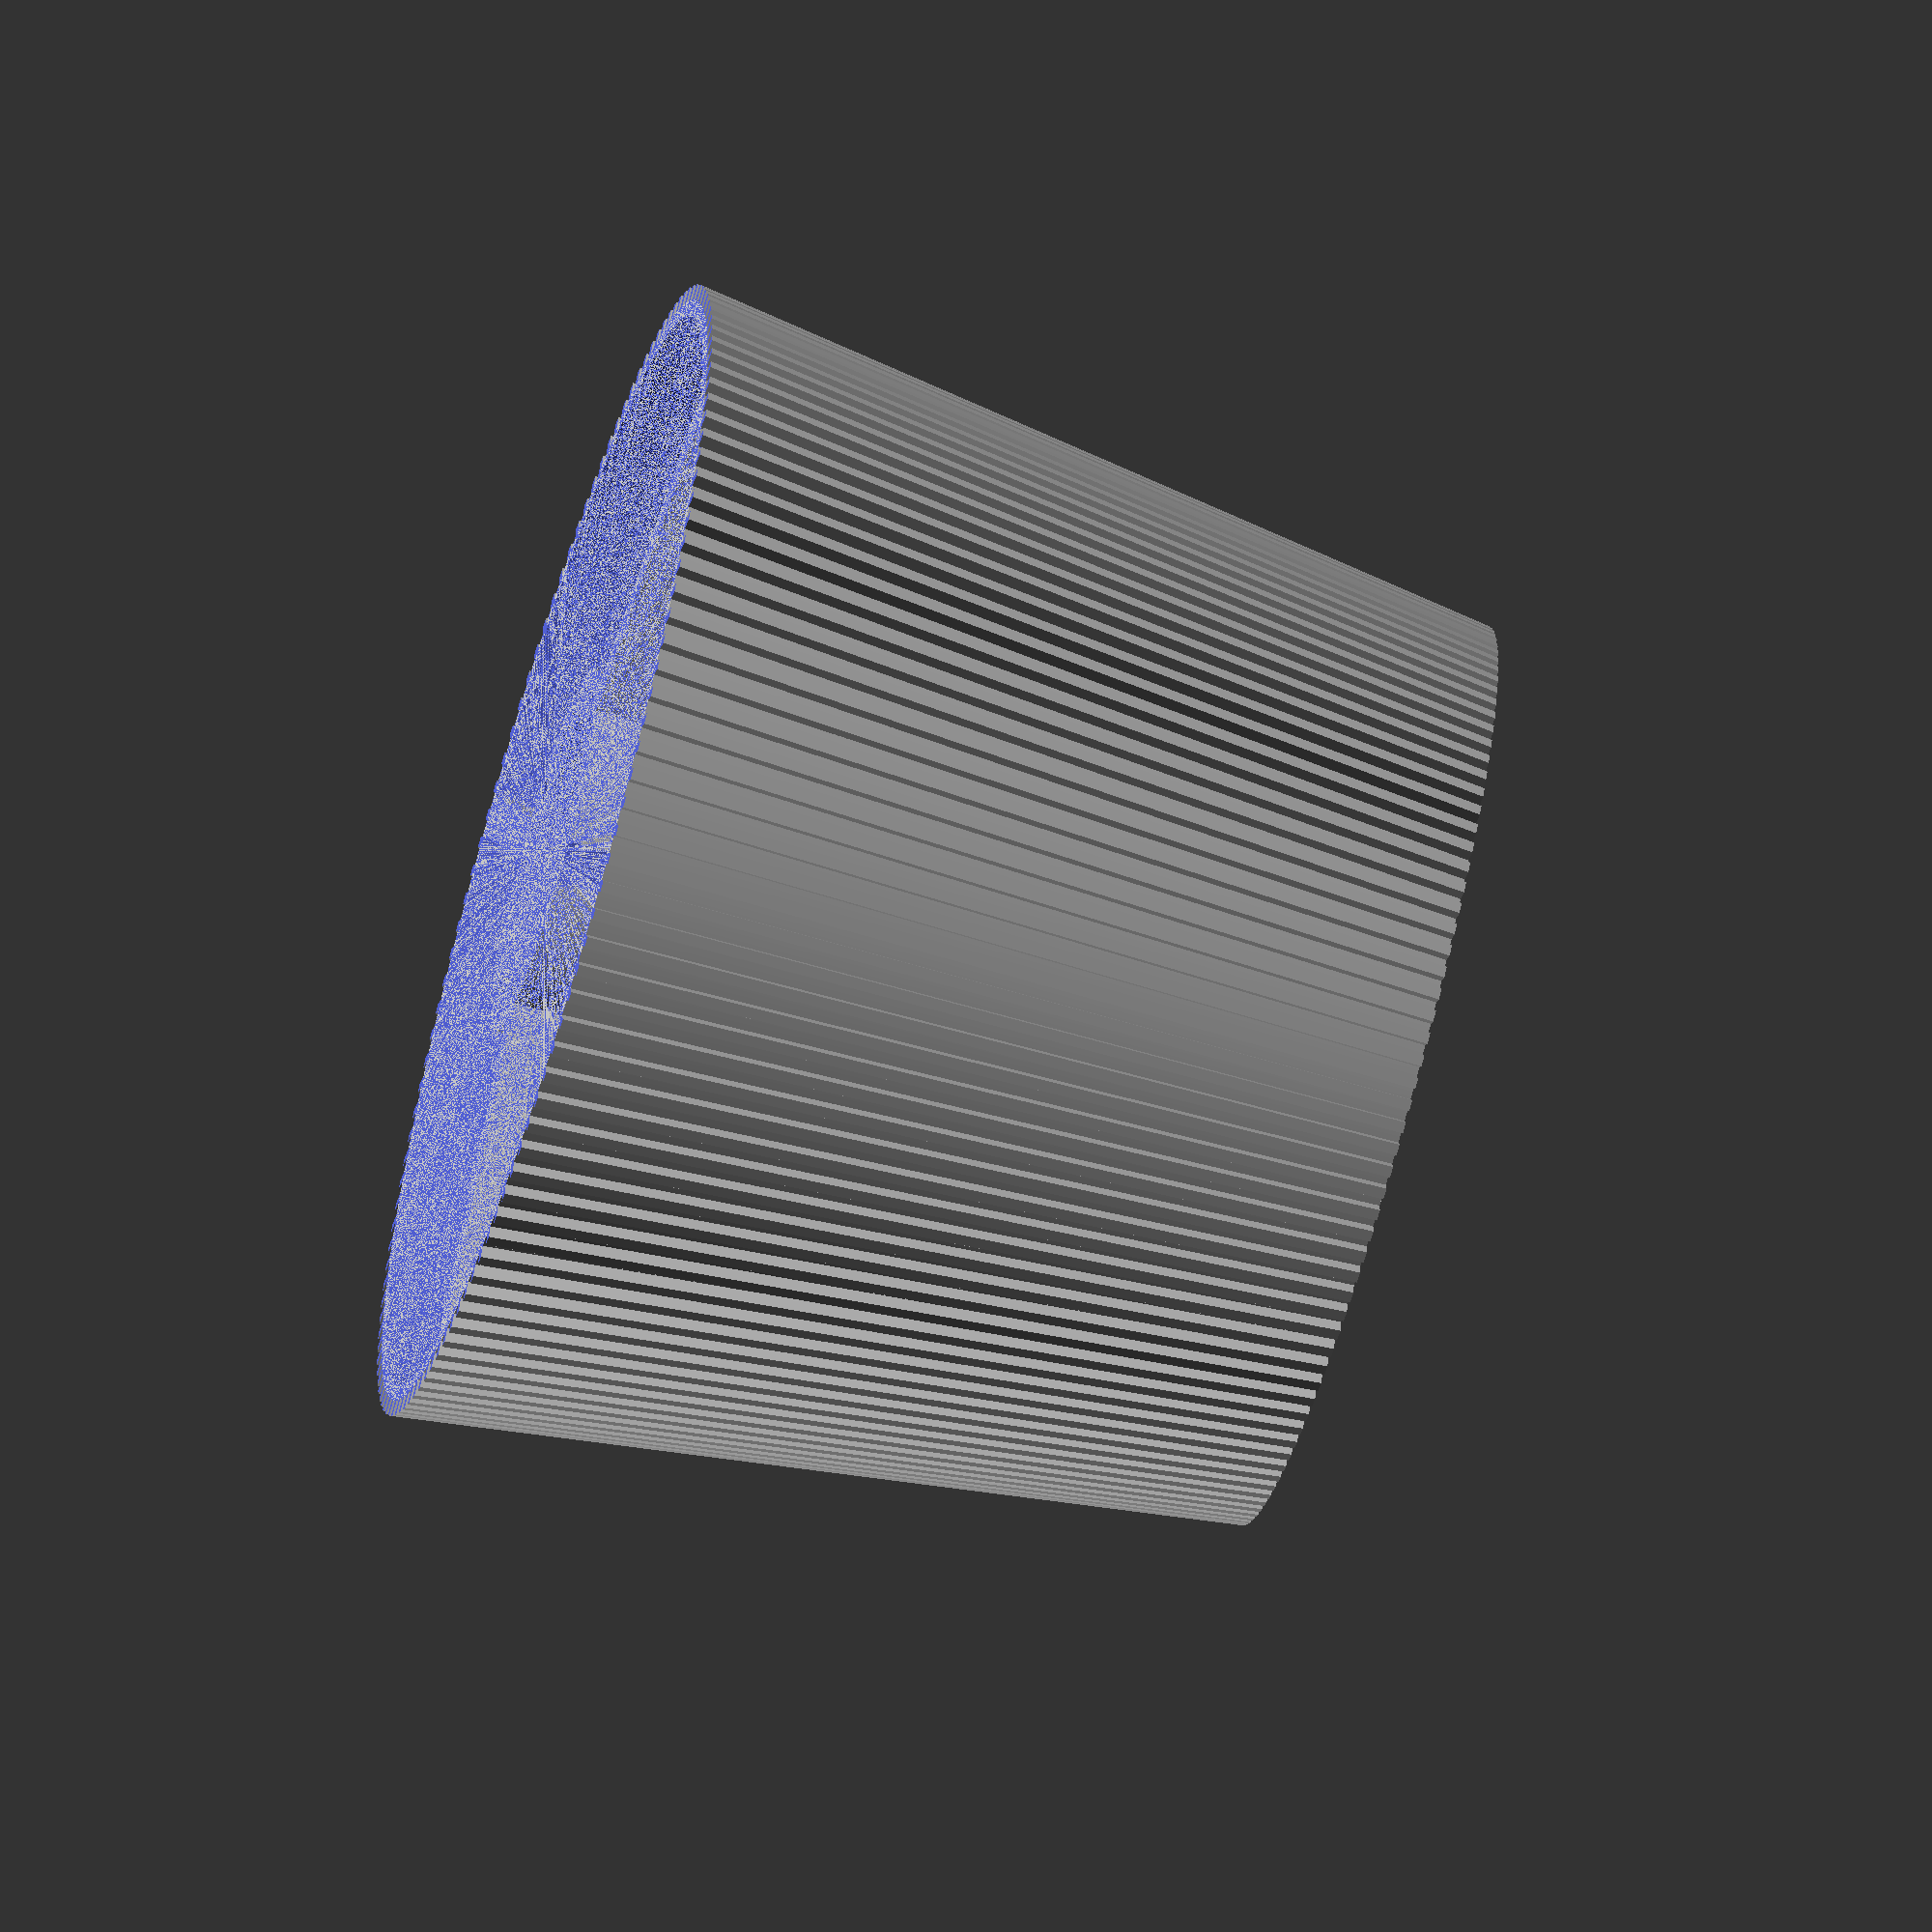
<openscad>
$fa = 0.1; // Quality Settings
$fs = 0.1; // Increase these if you have issues rendering

//Select Light Model
model = "D3AA"; // ["D3AA", "DA1K", "D4K", "D4V2", "D4SV2", "KR1", "KR4", "K1", "K9.3", "KC1", "D1", "D1K", "D18", "DM1.12", "DM11", "M44", "TS10", "TS11", "TS25", "S21E", "Custom"]

//Only used if model = "Custom"
custom_head_diameter = 32; // [10:120]

//Head Diameter
flashlight_head_diameter =
    model == "D3AA"   ? 24.25 :
    model == "DA1K"   ? 30.32 :
    model == "D4K"    ? 28.30 :
    model == "D4V2"   ? 28.23 :
    model == "D4SV2"  ? 39.23 :
    model == "KR1"    ? 35.23 :
    model == "KR4"    ? 29.23 :
    model == "K1"     ? 72.23 :
    model == "K9.3"   ? 52.20 :
    model == "KC1"    ? 14.48 :
    model == "D1"     ? 35.23 :
    model == "D1K"    ? 35.23 :
    model == "D18"    ? 58.23 :
    model == "DM1.12" ? 63.23 :
    model == "DM11"   ? 40.23 :
    model == "M44"    ? 58.23 :
    model == "TS10"   ? 21.26 :
    model == "TS11"   ? 40.28 :
    model == "TS25"   ? 29.85 :
    model == "S21E"   ? 27.60 :
    model == "Custom" ? custom_head_diameter :
    assert(false, str("Invalid model: ", model));
    echo("model=", model, " -> head_dia=", flashlight_head_diameter);

wall_thickness = 1.2;                 // [0.1:10]

//Ratios (editable via Customizer)
// The ratio of the Flashlight Head to the Lamp Shade Diameter
outer_diameter_ratio = 3.33;          // [0.5:5.0]
//The ratio of the Flashlight Head to Lamp Height
outer_height_ratio   = 2.50;          // [0.5:5.0]
//The ratio of the Flashlight Head to Inner Diffuser Height
inner_height_ratio   = 1.75;          // [0.5:5.0]

// --- Parameters (editable via Customizer) ---

//Angle of the Lamp Shade and Diffuser Cone
cone_angle = 8;                       // [1:25]
//How many arms connect the shade to the diffuser
arm_count = 3;                        // [1:16]
//Arm Width
arm_width = 3;                        // [0.1:10]
//Arm Thickness
arm_thickness = 4;                    // [0.1:10]
//How tall the cylinder below the diffuser cone is
straight_h = 8;                       // [0.1:20]

outer_diameter = flashlight_head_diameter * outer_diameter_ratio;
outer_height   = flashlight_head_diameter * outer_height_ratio;
inner_height   = flashlight_head_diameter * inner_height_ratio;

// --- Fin settings ---
// Set to -1 for auto
fin_count_input = -1;  // [-1:1:200]  // -1 = Auto
//How far the fins protrude from the shade
fin_height = 1.25;                    // [0.1:10]
//How wide the fins are
fin_width = 0.8;                      // [0.1:10]
//Ratio of the distance between the fins and their thickness
gap_multiplier = 1.0;                 // [0.1:10]
fin_depth = outer_height + 2;


// --- Cutout dimensions ---
cutout_width = arm_width;
cutout_height = straight_h / 1.75;
cutout_depth = wall_thickness + 1.5;

// --- Helpers ---
function cone_top_dia(d, h) = d - 2 * h * tan(cone_angle);
function cone_radius_at_z(base_radius, height, z) =
    base_radius - z * tan(cone_angle);

// --- Cutouts between arms ---
module inner_cutouts() {
    radius = (flashlight_head_diameter + wall_thickness) / 2;

    for (i = [0 : 360 / arm_count : 360 - 360 / arm_count]) {
        rotate([0, 0, i + (180 / arm_count)])
            translate([(radius - (wall_thickness / 1.125)), -cutout_width / 2, 0])
                cube([cutout_depth, cutout_width, cutout_height], center = false);
    }
}

// --- Inner cone with 7mm straight base + cutouts in base ---
module inner_cone() {
    outer_dia = flashlight_head_diameter + 2 * wall_thickness;
    top_outer = cone_top_dia(outer_dia, inner_height);
    top_inner = cone_top_dia(flashlight_head_diameter, inner_height);
    taper_h = inner_height - straight_h;

    difference() {
        union() {
            // Bottom straight section
            difference() {
                cylinder(h = straight_h, r = outer_dia / 2);
                cylinder(h = straight_h, r = flashlight_head_diameter / 2);
            }

            // Conical taper above
            difference() {
                translate([0, 0, straight_h])
                    cylinder(h = taper_h,
                             r1 = outer_dia / 2,
                             r2 = top_outer / 2);
                translate([0, 0, straight_h])
                    cylinder(h = taper_h,
                             r1 = flashlight_head_diameter / 2,
                             r2 = top_inner / 2);
            }
        }
        inner_cutouts();
    }

    // Flat cap ring at the top
    translate([0, 0, inner_height - wall_thickness])
        cylinder(d = top_outer, h = wall_thickness);
}


// --- Outer cone ---
module outer_cone() {
    top_outer = cone_top_dia(outer_diameter, outer_height);
    top_inner = cone_top_dia(outer_diameter - 2 * wall_thickness, outer_height);

    difference() {
        cylinder(h = outer_height,
                 r1 = outer_diameter / 2,
                 r2 = top_outer / 2);
        cylinder(h = outer_height,
                 r1 = (outer_diameter - 2 * wall_thickness) / 2,
                 r2 = top_inner / 2);
    }
}

// --- Outer cone vertical fins (dual-trimmed, always embedded in outer cone) ---
module outer_fins() {
    base_radius = outer_diameter / 2;
    embed_depth = wall_thickness / 2;

    desired_gap = gap_multiplier * (fin_width * 1.5);
    desired_arc = fin_width + desired_gap;
    desired_angle = (desired_arc / base_radius) * (180 / PI);

    // Choose fin count: automatic or manual
    auto_count = floor(360 / desired_angle);
    fin_count = (fin_count_input == -1) ? auto_count : fin_count_input;

    angle_step = 360 / fin_count;
    fin_angle = (fin_width / base_radius) * (180 / PI);
    actual_gap_angle = angle_step - fin_angle;

    echo("fin_count = ", fin_count);
    echo("angle_step = ", angle_step);
    echo("fin_angle = ", fin_angle);
    echo("actual_gap_angle = ", actual_gap_angle);

    difference() {
        union() {
            for (i = [0 : fin_count - 1]) {
                angle = i * angle_step - fin_angle / 2;

                rotate([0, 0, angle])
                    translate([base_radius - embed_depth, 0, -1])
                        rotate([0, -cone_angle, 0])
                            cube([fin_height + embed_depth, fin_width, fin_depth + 2], center = false);
            }
        }

        // Trim above and below
        translate([0, 0, outer_height])
            cylinder(h = 10, r = outer_diameter + 5);
        translate([0, 0, -10])
            cylinder(h = 10, r = outer_diameter + 5);
    }
}

// --- Arms ---
module raw_arms() {
    inner_attach_r = (flashlight_head_diameter / 2);
    outer_attach_r = (outer_diameter / 2) - wall_thickness;
    arm_len = outer_attach_r - inner_attach_r;

    union() {
        for (i = [0 : 360 / arm_count : 360 - 360 / arm_count]) {
            rotate([0, 0, i])
                translate([inner_attach_r, -arm_width / 2, 0])
                    cube([arm_len, arm_width, arm_thickness], center = false);
        }
    }
}

module connecting_arms() {
    difference() {
        raw_arms();

        translate([0, 0, -1])
            cylinder(h = arm_thickness + 2,
                     d = flashlight_head_diameter);
    }
}

// --- Final assembly ---
union() {
    inner_cone();
    outer_cone();
    connecting_arms();
    outer_fins();
}

</openscad>
<views>
elev=247.2 azim=230.0 roll=286.6 proj=o view=solid
</views>
